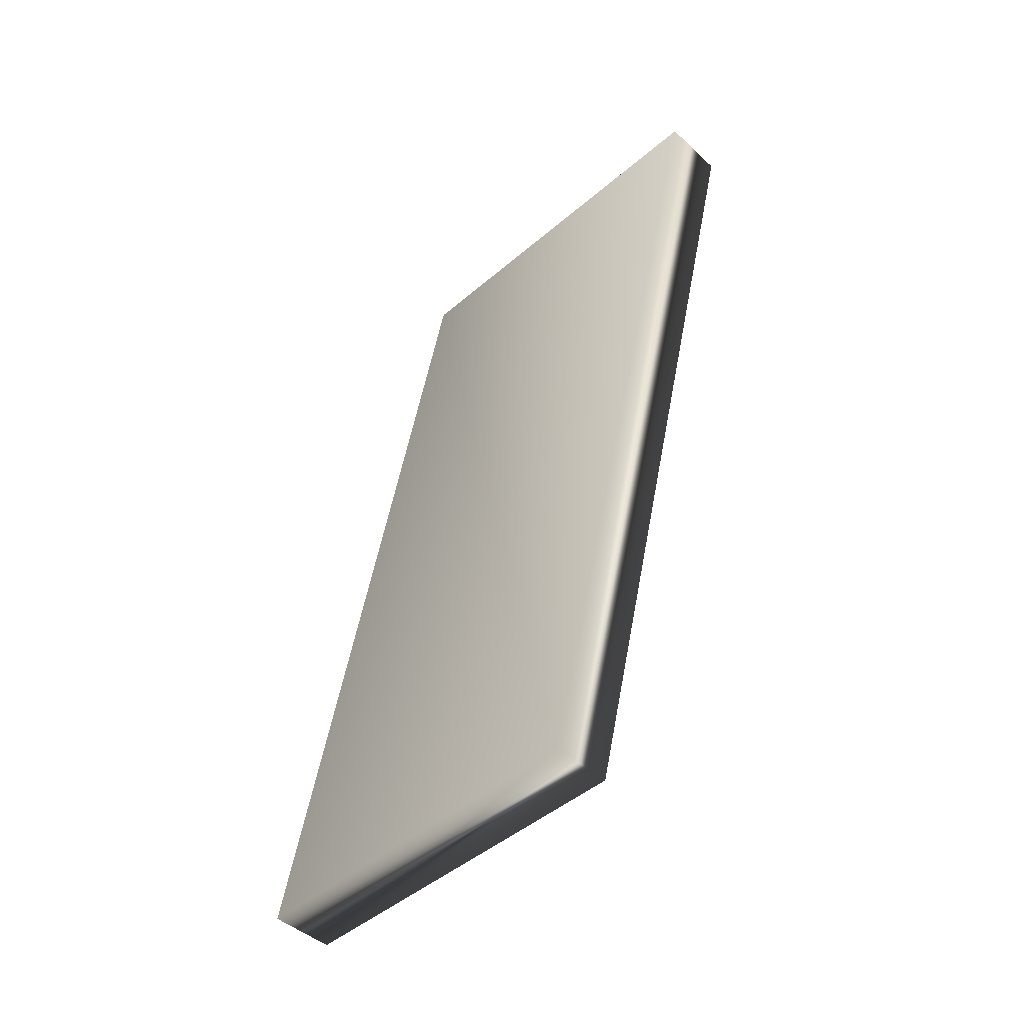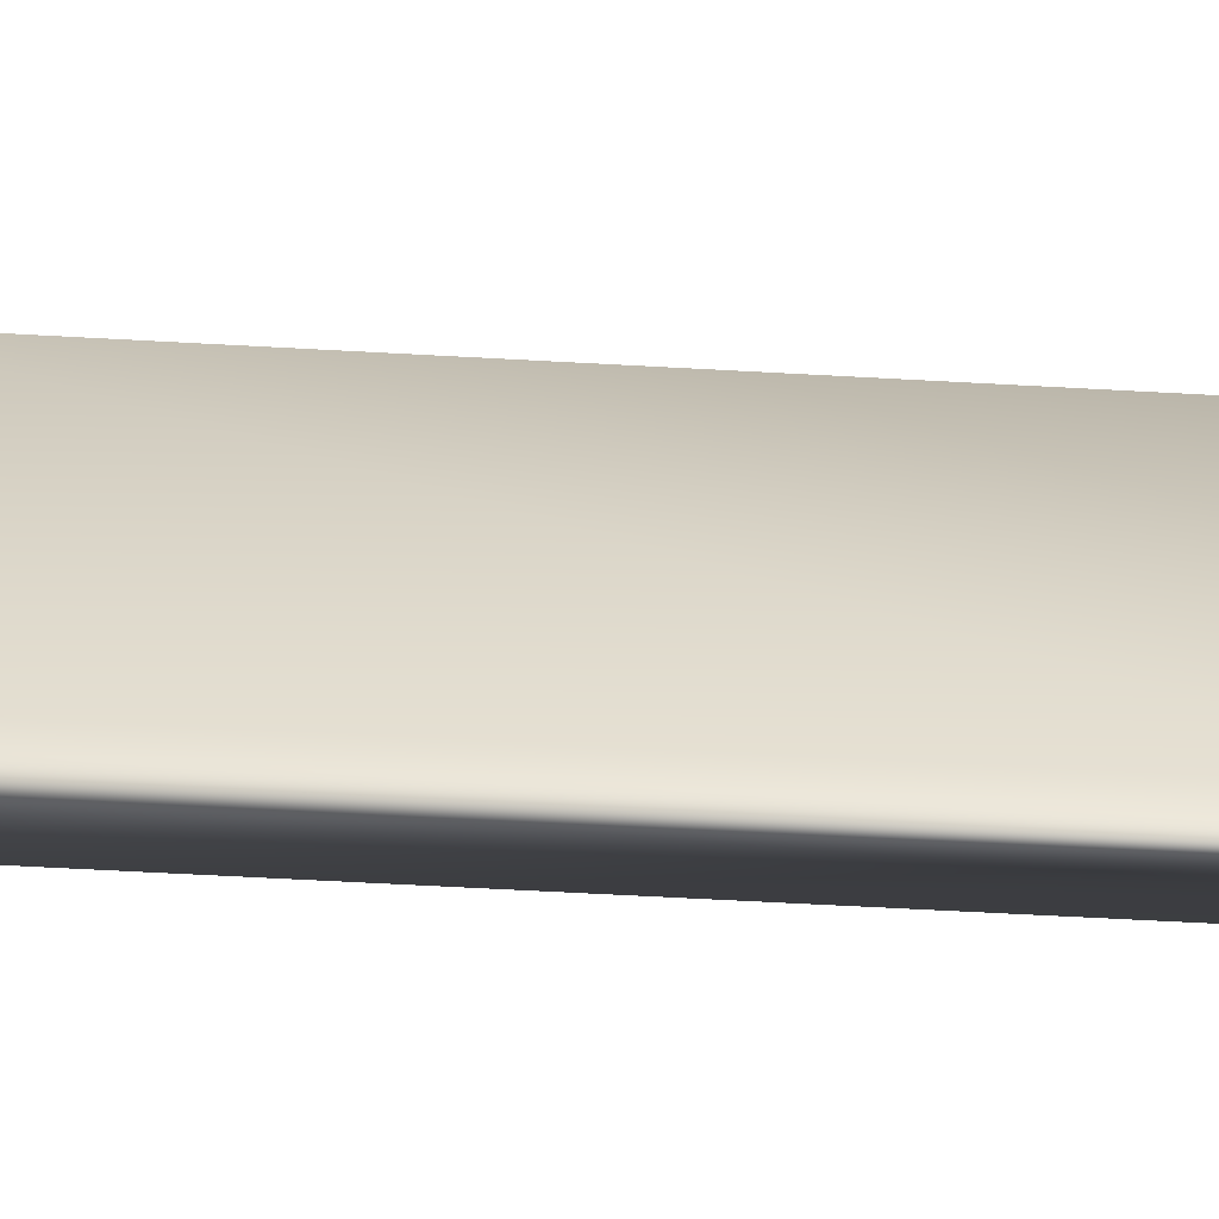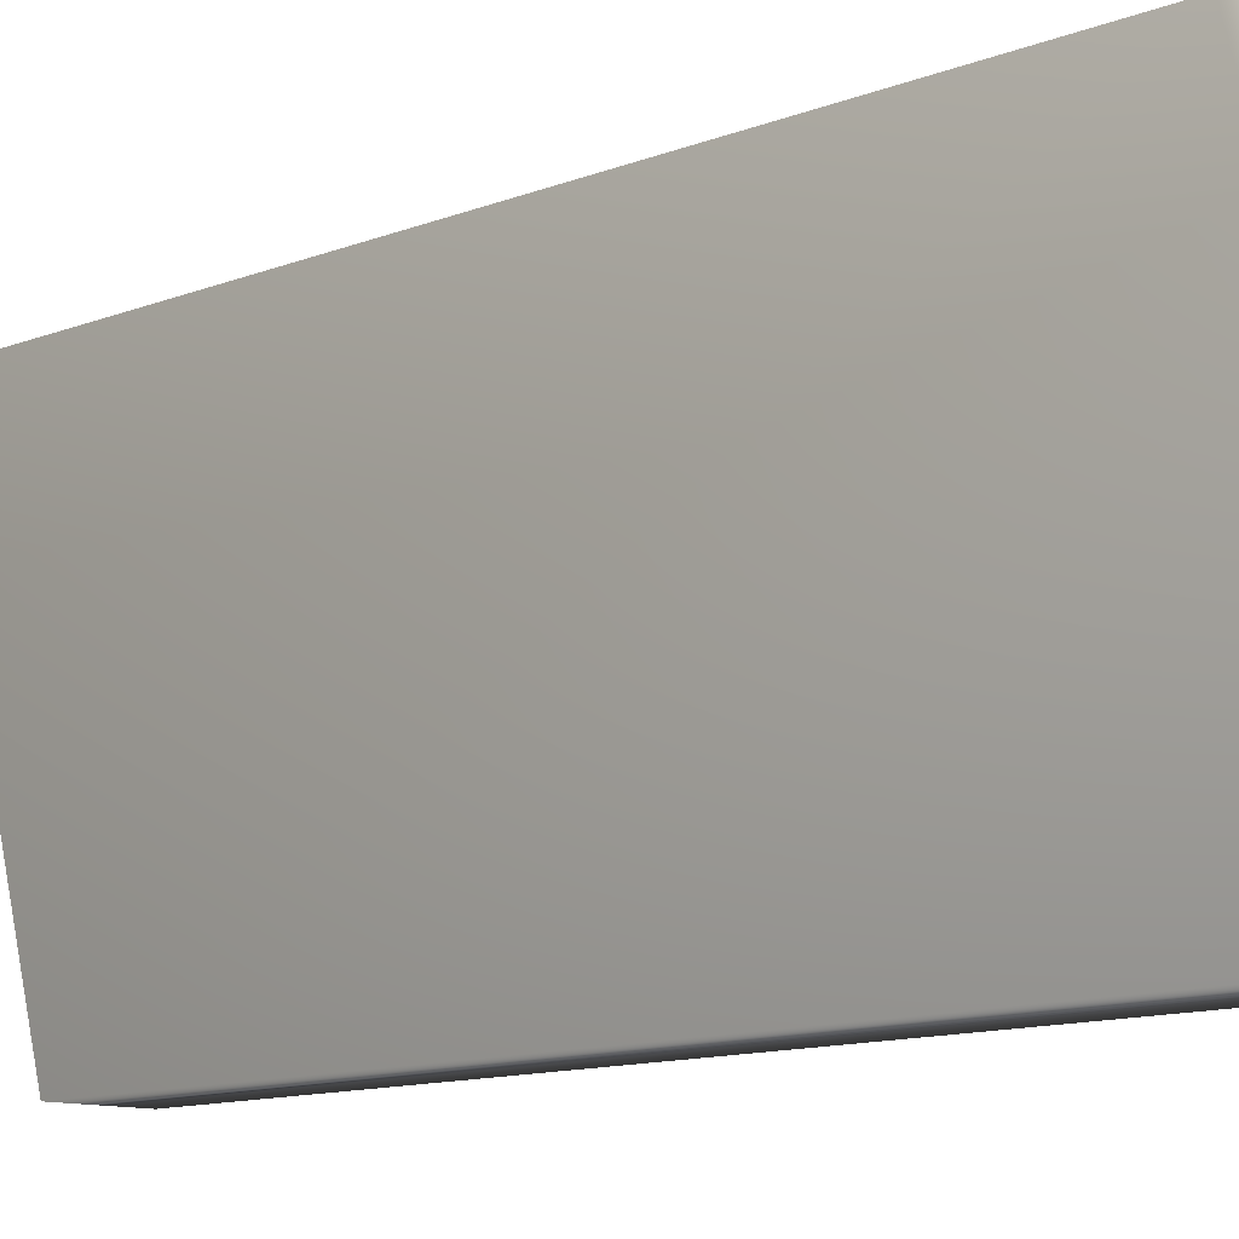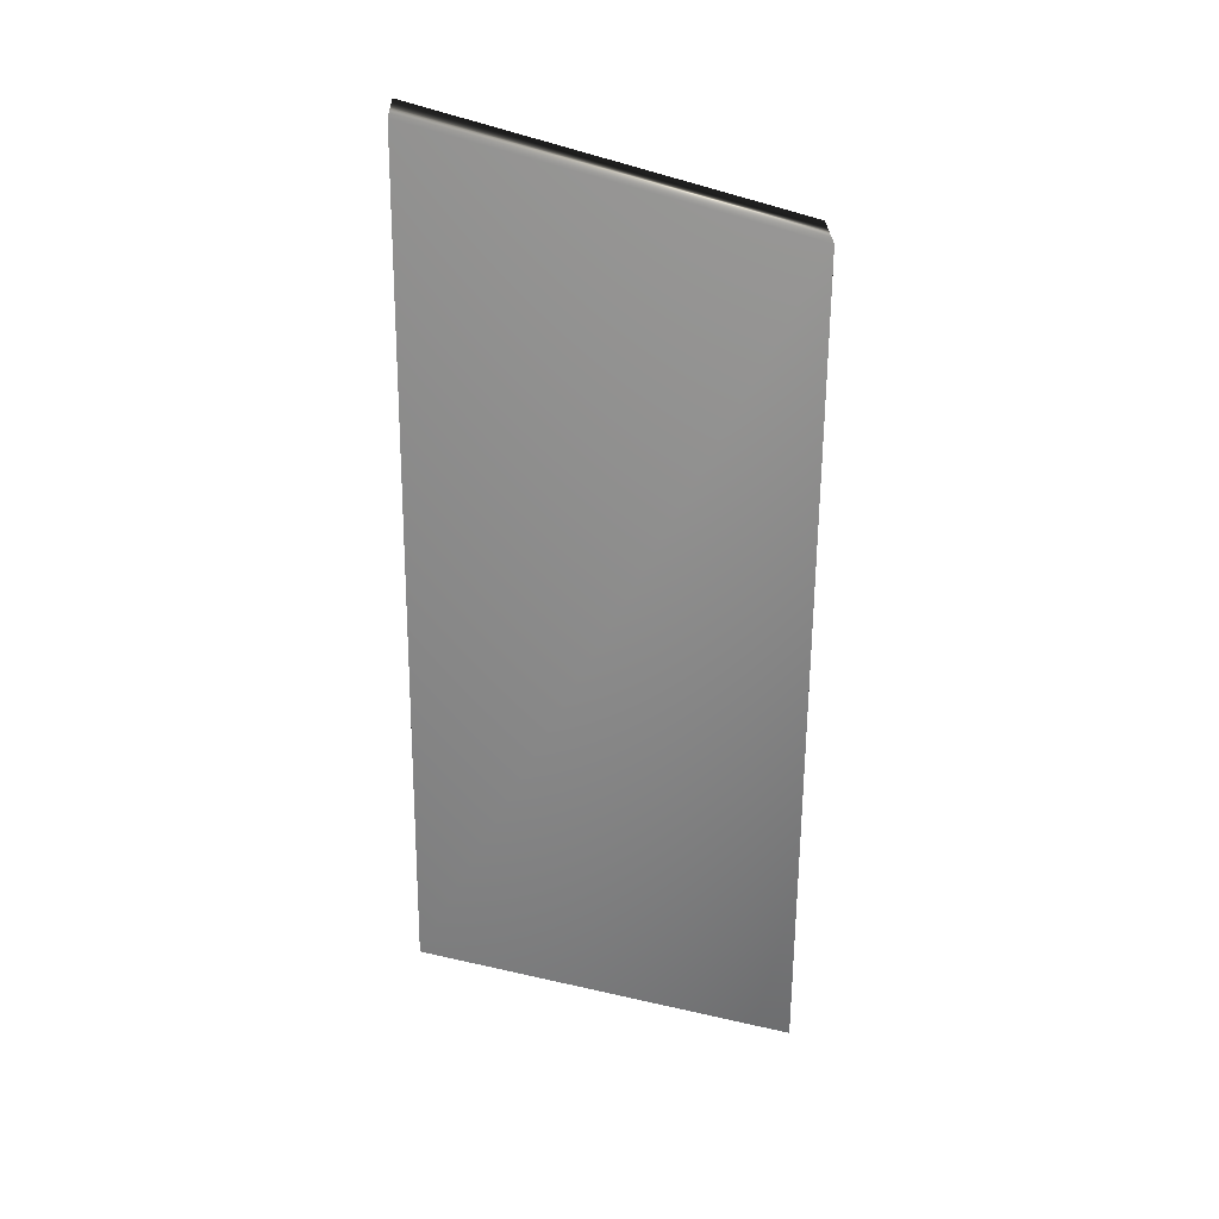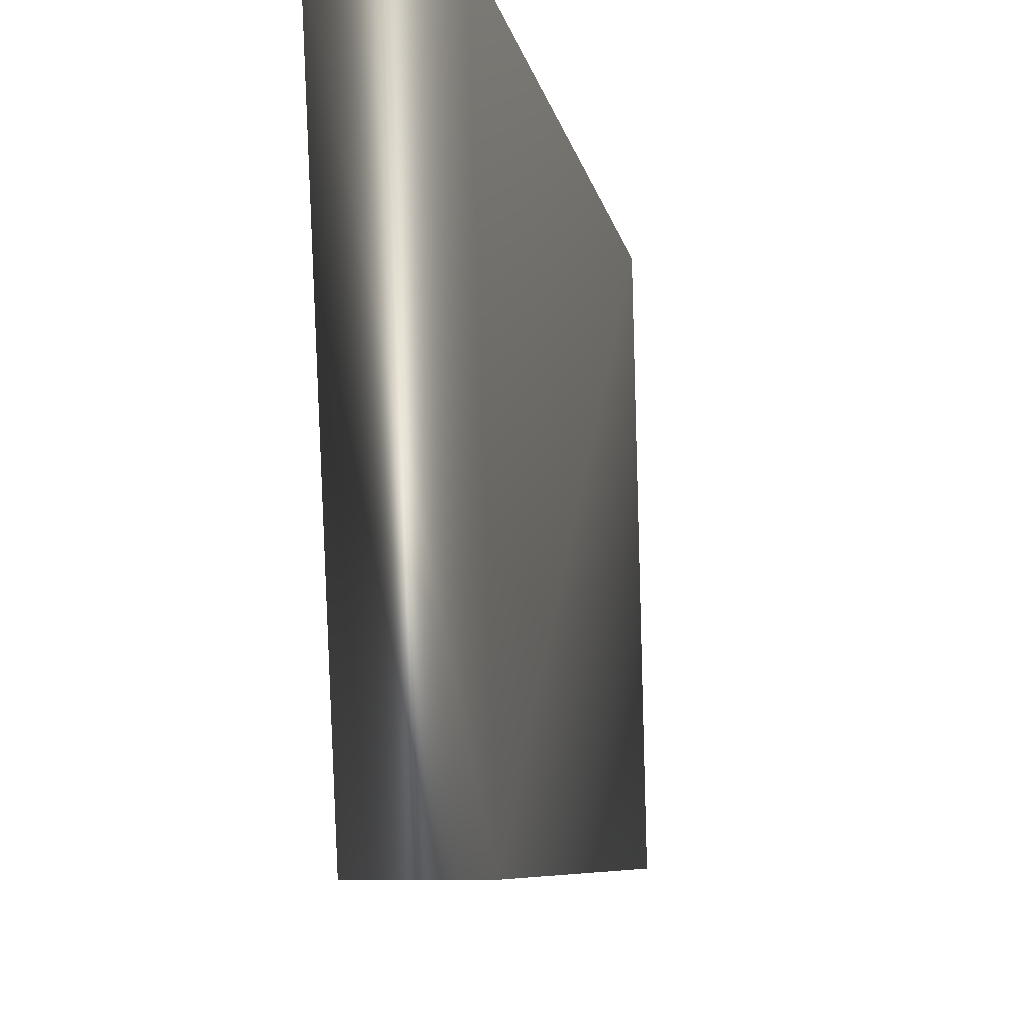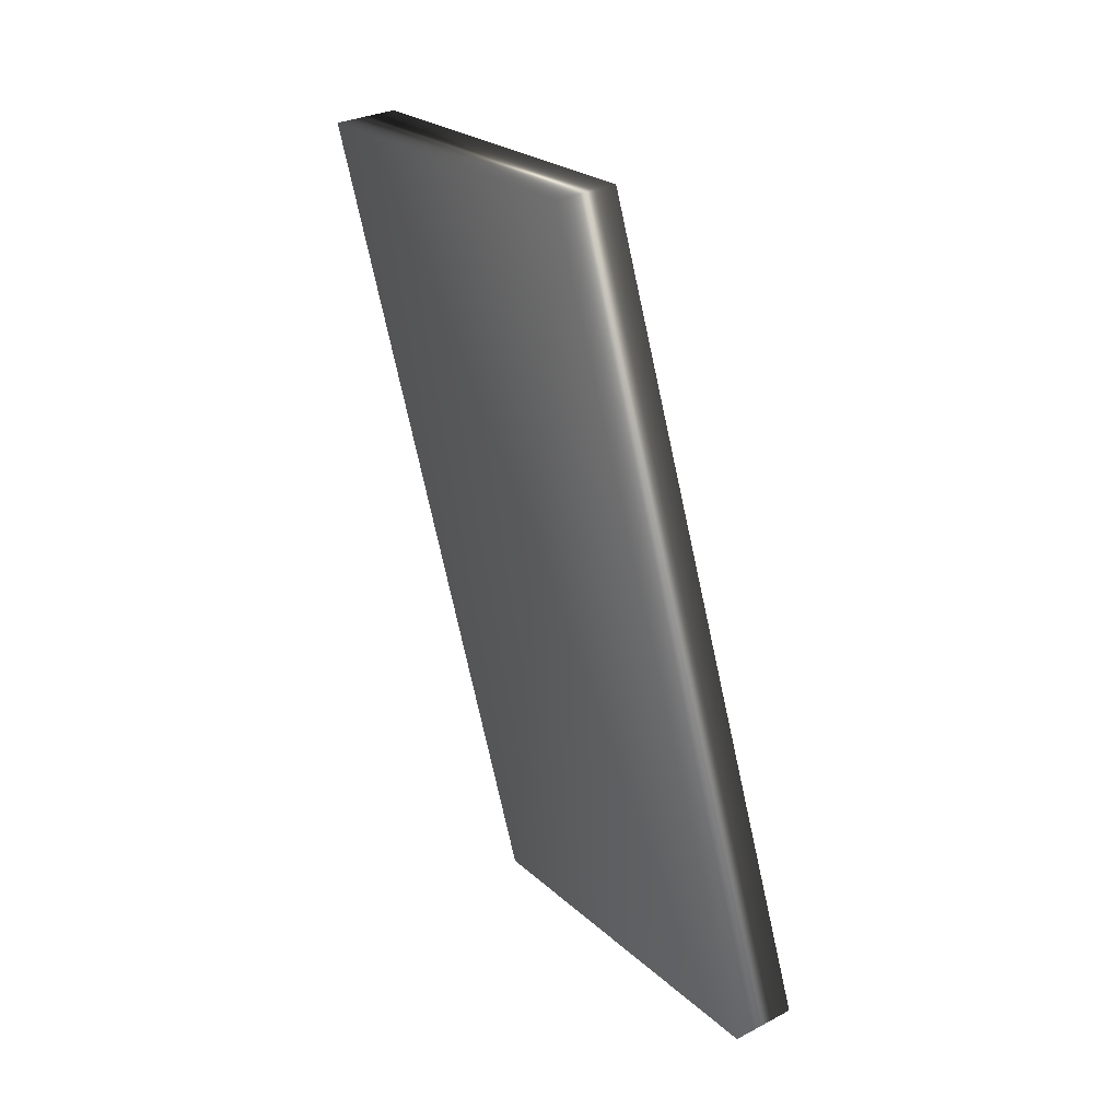
<metadata>
{"format":"obj","ext":"obj","renderer":"f3d","projection":"perspective","resolution":1024,"background":"white","views":[{"elev":-24.9,"azim":-44.4,"up":"+Z"},{"elev":-63.1,"azim":101.6,"up":"+Y"},{"elev":-10.4,"azim":-28.3,"up":"+Y"},{"elev":12.3,"azim":88.2,"up":"+Z"},{"elev":-4.9,"azim":-158.9,"up":"+Y"},{"elev":5.6,"azim":147.2,"up":"+Z"}]}
</metadata>
<code>
v -66.79 10.42 -85.07
v -67.11 10.42 -84.98
v -66.92 12.25 -85.58
v -67.24 12.25 -85.49
v -65.88 12.25 -81.62
v -66.2 12.25 -81.53
v -65.74 10.42 -81.11
v -66.06 10.42 -81.02
f 1 2 3
f 3 2 4
f 5 3 6
f 6 3 4
f 7 8 1
f 1 8 2
f 7 1 5
f 5 1 3
f 8 6 2
f 2 6 4
f 6 8 5
f 5 8 7

</code>
